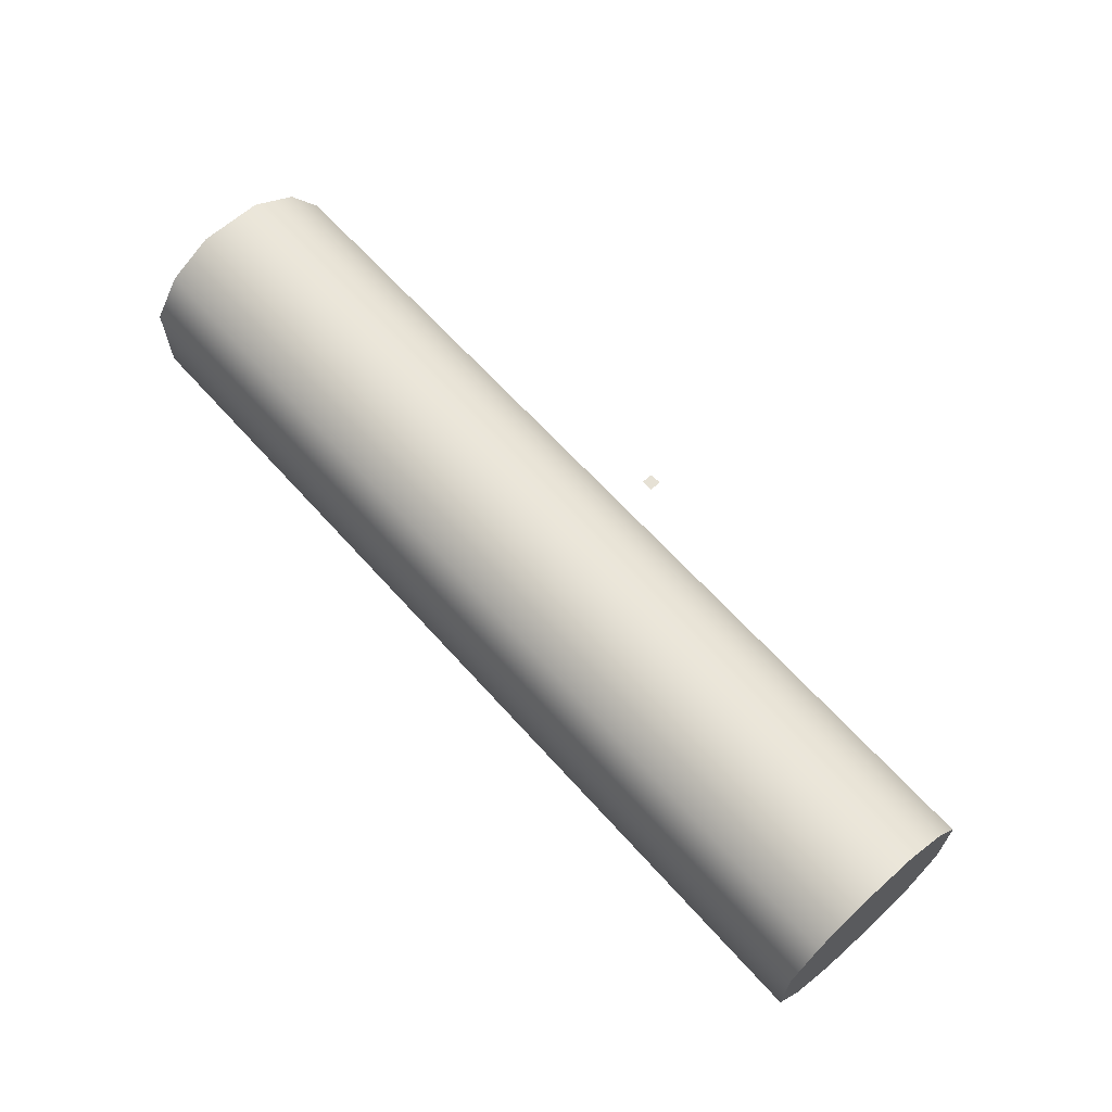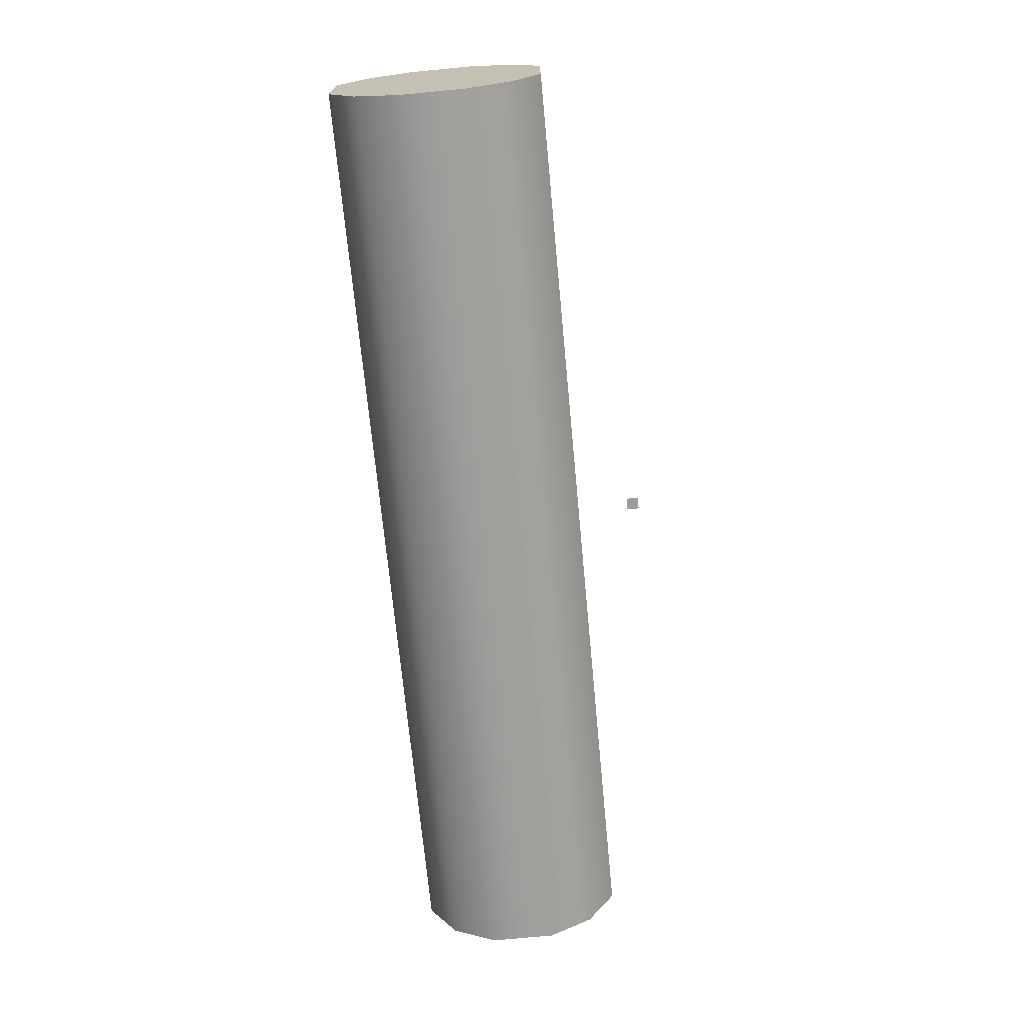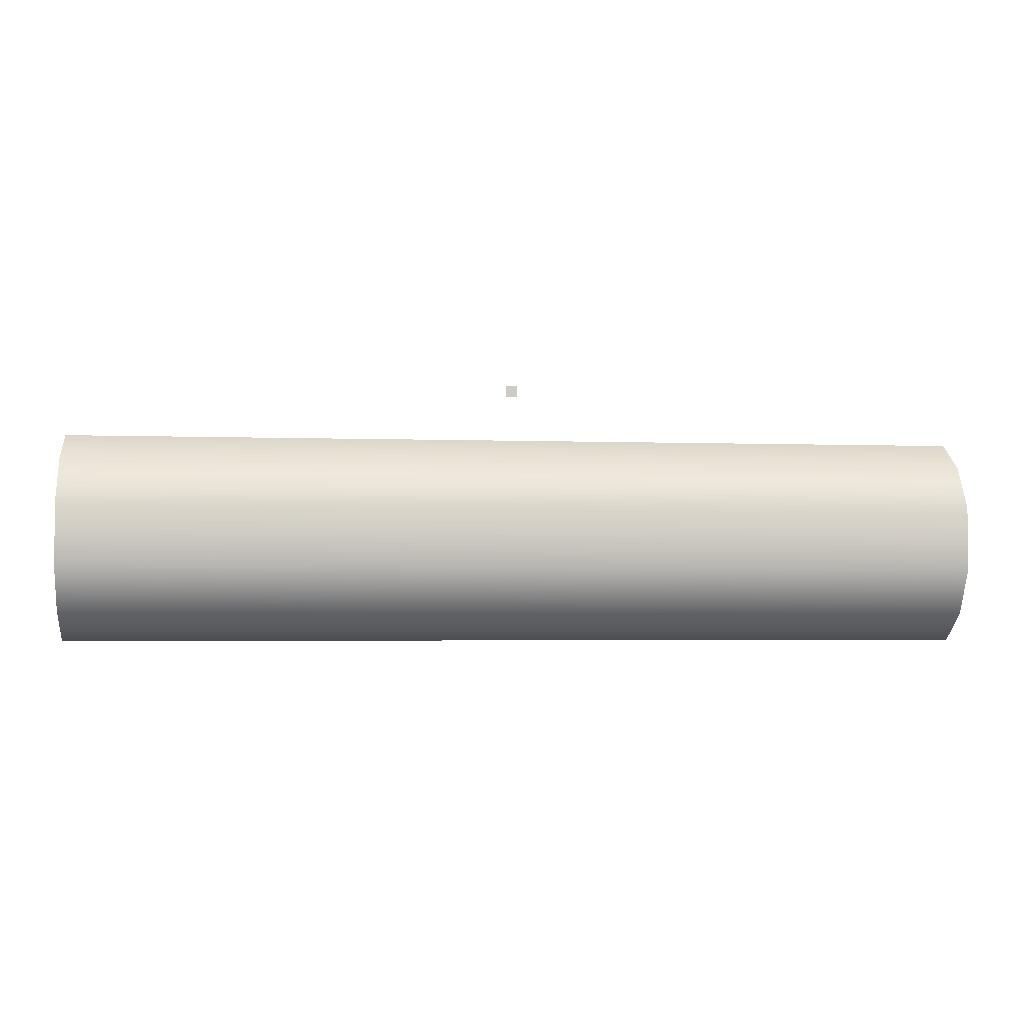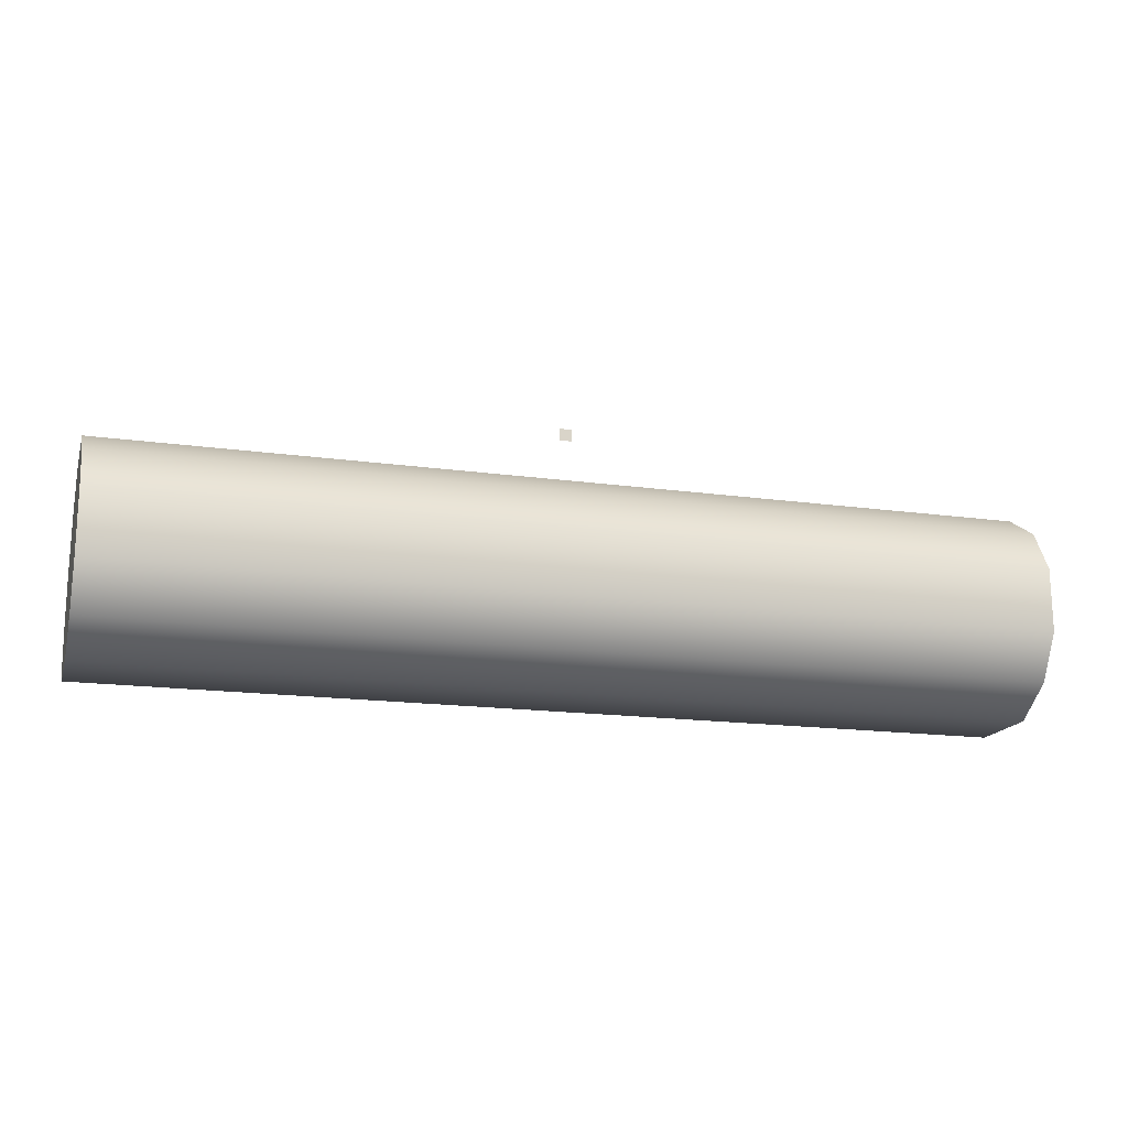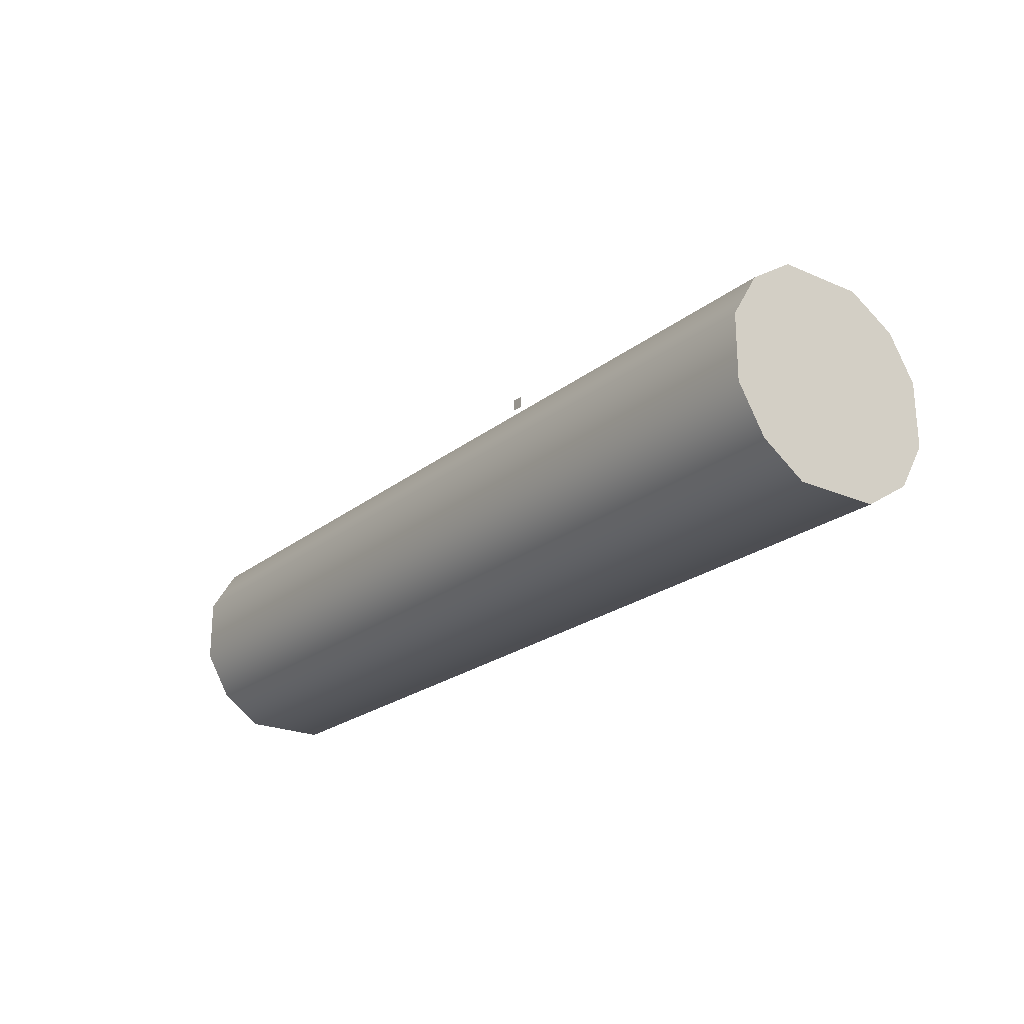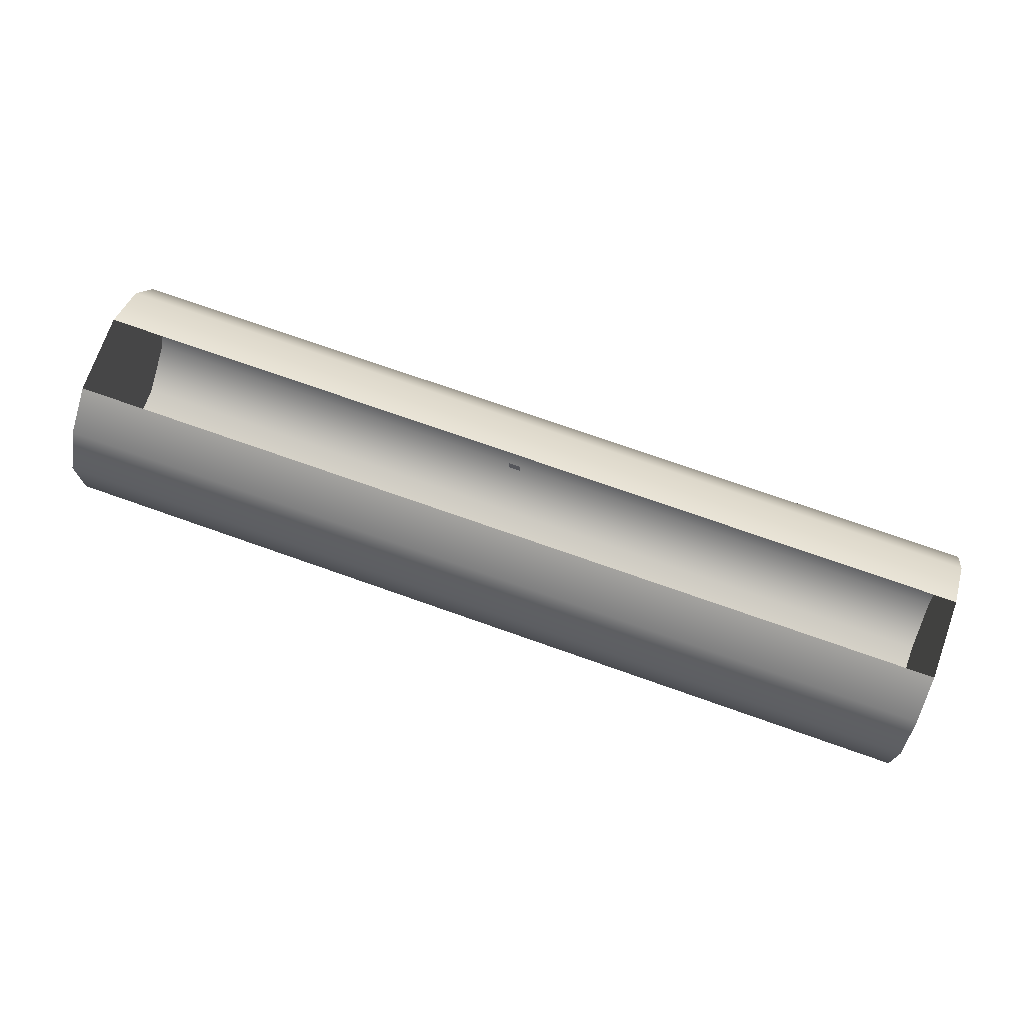
<metadata>
{"format":"obj","ext":"obj","renderer":"f3d","projection":"perspective","resolution":1024,"background":"white","views":[{"elev":64.6,"azim":48.2,"up":"+Z"},{"elev":-70.6,"azim":95.4,"up":"+Z"},{"elev":-3.8,"azim":-6.7,"up":"+Y"},{"elev":-16.8,"azim":164.3,"up":"+Y"},{"elev":-22.5,"azim":53.2,"up":"+Y"},{"elev":72.9,"azim":19.5,"up":"+Y"}]}
</metadata>
<code>
o LidMeshLaptopLid_28_1_GeomSubset_1
v -0.000632 0.1401 -0.1345
v 0.000632 0.1401 -0.1345
v -0.000632 0.1414 -0.1345
v 0.000632 0.1414 -0.1345
v -0.000632 0.1401 -0.1345
v 0.000632 0.1401 -0.1345
v -0.000632 0.1414 -0.1345
v 0.000632 0.1414 -0.1345
v -0.000632 0.1401 -0.1345
v 0.000632 0.1401 -0.1345
v -0.000632 0.1414 -0.1345
v 0.000632 0.1414 -0.1345
v -0.000632 0.1401 -0.1345
v 0.000632 0.1401 -0.1345
v -0.000632 0.1414 -0.1345
v 0.000632 0.1414 -0.1345
v -0.000632 0.1401 -0.1345
v 0.000632 0.1401 -0.1345
v -0.000632 0.1414 -0.1345
v 0.000632 0.1414 -0.1345
v -0.000632 0.1401 -0.1345
v 0.000632 0.1401 -0.1345
v -0.000632 0.1414 -0.1345
v 0.000632 0.1414 -0.1345
v -0.04787 0.1347 -0.1292
v 0.04787 0.1347 -0.1292
v -0.04787 0.1131 -0.1292
v 0.04787 0.1131 -0.1292
v 0 0.1347 -0.1292
v 0 0.1131 -0.1292
v -0.04787 0.1347 -0.1378
v -0.04787 0.1131 -0.1378
v 0.04787 0.1347 -0.1378
v 0.04787 0.1131 -0.1378
v -0.04787 0.1207 -0.1452
v -0.04787 0.1273 -0.1452
v 0.04787 0.1207 -0.1452
v 0.04787 0.1273 -0.1452
v 0.04787 0.1207 -0.1222
v 0.04787 0.1273 -0.1222
v 0 0.1274 -0.1222
v 0 0.1207 -0.1222
v -0.04787 0.1273 -0.1222
v -0.04787 0.1207 -0.1222
v 0.04787 0.1318 -0.1425
v 0.04787 0.1318 -0.1249
v 0 0.1319 -0.1249
v -0.04787 0.1318 -0.1249
v -0.04787 0.1318 -0.1425
v -0.04787 0.1161 -0.1425
v -0.04787 0.1161 -0.1249
v 0 0.1161 -0.1249
v 0.04787 0.1161 -0.1249
v 0.04787 0.1161 -0.1425
v 0 0.1347 -0.1378
v 0 0.1318 -0.1425
v 0 0.1273 -0.1452
v 0 0.1207 -0.1452
v 0 0.1161 -0.1425
v 0 0.1131 -0.1378
v -0.1609 0.136 0.1374
v -0.191 0.136 0.08717
v -0.1609 0.1461 0.1374
v -0.191 0.1461 0.08717
v 0.191 0.136 0.08717
v 0.1609 0.136 0.1374
v 0.191 0.1461 0.08717
v 0.1609 0.1461 0.1374
v -0.191 0.136 -0.07208
v -0.191 0.136 -0.1292
v -0.191 0.1461 -0.07208
v -0.191 0.1461 -0.124
v 0.191 0.1461 -0.07208
v 0.191 0.136 -0.07208
v 0.191 0.136 -0.1292
v 0.191 0.1461 -0.124
v -0.04787 0.1461 0.08717
v -0.04787 0.1461 0.1374
v 0 0.1461 0.1374
v 0 0.1461 0.08717
v -0.04787 0.1461 -0.124
v -0.04787 0.136 -0.1292
v -0.04787 0.1461 -0.07208
v -0.04787 0.136 0.1374
v 0.04787 0.1461 0.1374
v 0.04787 0.1461 0.08717
v 0.04787 0.1461 -0.07208
v 0.04787 0.1461 -0.124
v 0.04787 0.136 -0.1292
v 0.04787 0.136 0.1374
v 0 0.1461 -0.07208
v 0 0.1461 -0.124
v 0 0.136 -0.1292
v 0 0.136 0.1374
v 0 0.1418 -0.1378
v 0 0.1448 -0.1365
v 0.04787 0.1448 -0.1365
v 0.04787 0.1418 -0.1378
v 0 0.1461 -0.1335
v 0.04787 0.1461 -0.1335
v -0.04787 0.1461 -0.1335
v -0.04787 0.136 -0.1378
v 0 0.136 -0.1378
v -0.04787 0.1418 -0.1378
v 0.04787 0.136 -0.1378
v -0.04787 0.1448 -0.1365
v -0.155 0.136 0.1224
v -0.155 0.136 0.08717
v -0.04787 0.136 0.1224
v 0.04787 0.136 0.1224
v 0 0.136 0.1224
v 0.155 0.136 0.08717
v 0.155 0.136 0.1224
v -0.155 0.136 -0.07208
v -0.155 0.136 -0.1142
v -0.04787 0.136 -0.1142
v 0.155 0.136 -0.1142
v 0.155 0.136 -0.07208
v 0.04787 0.136 -0.1142
v 0 0.136 -0.1142
v -0.155 0.14 0.1224
v -0.155 0.14 0.08717
v -0.04787 0.14 0.08717
v -0.04787 0.14 0.1224
v 0.04787 0.14 0.08717
v 0.04787 0.14 0.1224
v 0 0.14 0.1224
v 0 0.14 0.08717
v 0.155 0.14 0.08717
v 0.155 0.14 0.1224
v -0.155 0.14 -0.07208
v -0.155 0.14 -0.1142
v -0.04787 0.14 -0.1142
v -0.04787 0.14 -0.07208
v 0.155 0.14 -0.1142
v 0.155 0.14 -0.07208
v 0.04787 0.14 -0.07208
v 0.04787 0.14 -0.1142
v 0 0.14 -0.1142
v 0 0.14 -0.07208
v 0.04354 0.1467 -0.03296
v -0.04354 0.1467 -0.03296
v 0.04354 0.1467 0.05837
v -0.04354 0.1467 0.05837
v -0.155 0.1398 0.1224
v -0.155 0.1398 0.08717
v -0.04787 0.1398 0.08717
v -0.04787 0.1398 0.1224
v 0.04787 0.1398 0.08717
v 0.04787 0.1398 0.1224
v 0 0.1398 0.1224
v 0 0.1398 0.08717
v 0.155 0.1398 0.08717
v 0.155 0.1398 0.1224
v -0.155 0.1398 -0.07208
v -0.155 0.1398 -0.1142
v -0.04787 0.1398 -0.1142
v -0.04787 0.1398 -0.07208
v 0.155 0.1398 -0.1142
v 0.155 0.1398 -0.07208
v 0.04787 0.1398 -0.07208
v 0.04787 0.1398 -0.1142
v 0 0.1398 -0.1142
v 0 0.1398 -0.07208
f 5 6 8 7
f 25 31 49 48
f 28 34 54 53
f 45 33 26 46
f 50 32 27 51
f 40 41 42 39
f 41 43 44 42
f 47 29 25 48
f 27 30 52 51
f 47 46 26 29
f 30 28 53 52
f 38 40 39 37
f 36 35 44 43
f 38 45 46 40
f 41 40 46 47
f 41 47 48 43
f 49 36 43 48
f 35 50 51 44
f 52 42 44 51
f 53 39 42 52
f 54 37 39 53
f 49 56 57 36
f 35 58 59 50
f 32 50 59 60
f 33 45 56 55
f 37 54 59 58
f 45 38 57 56
f 49 31 55 56
f 54 34 60 59
f 36 57 58 35
f 57 38 37 58
f 28 30 60 34
f 30 27 32 60

</code>
